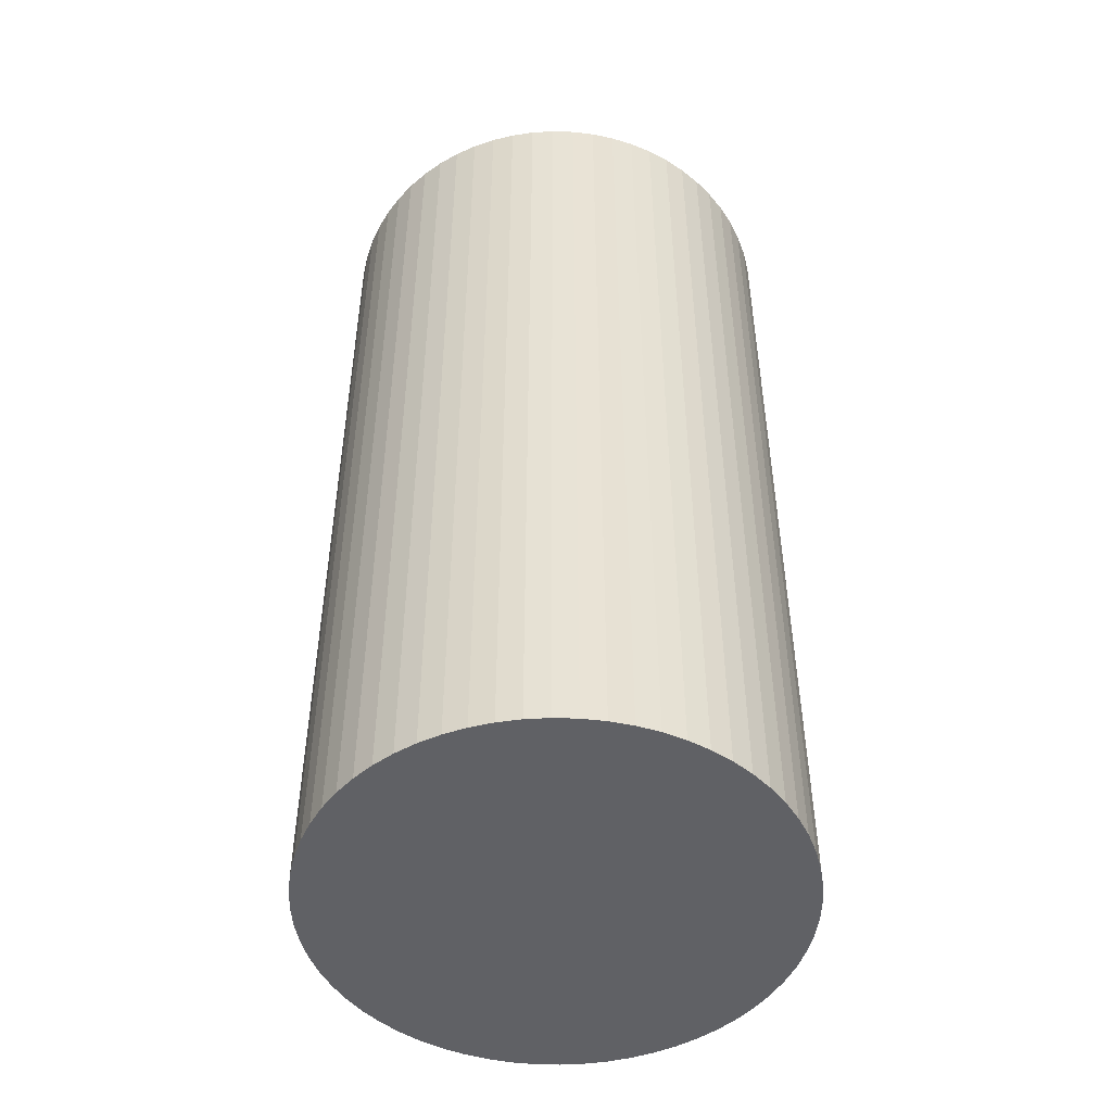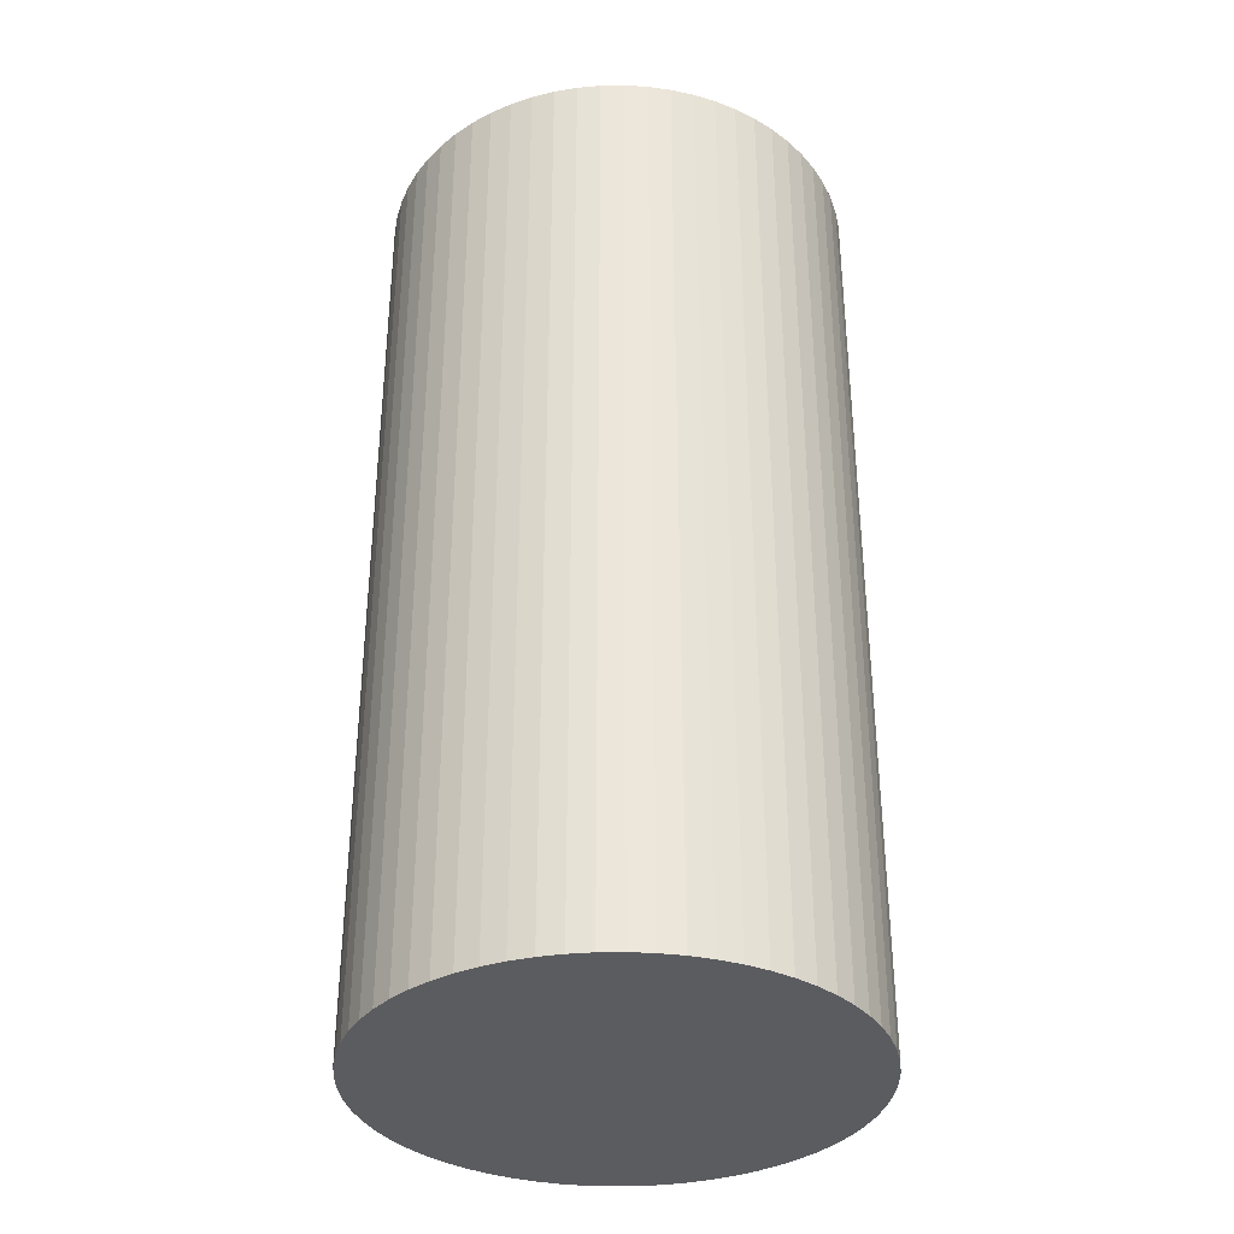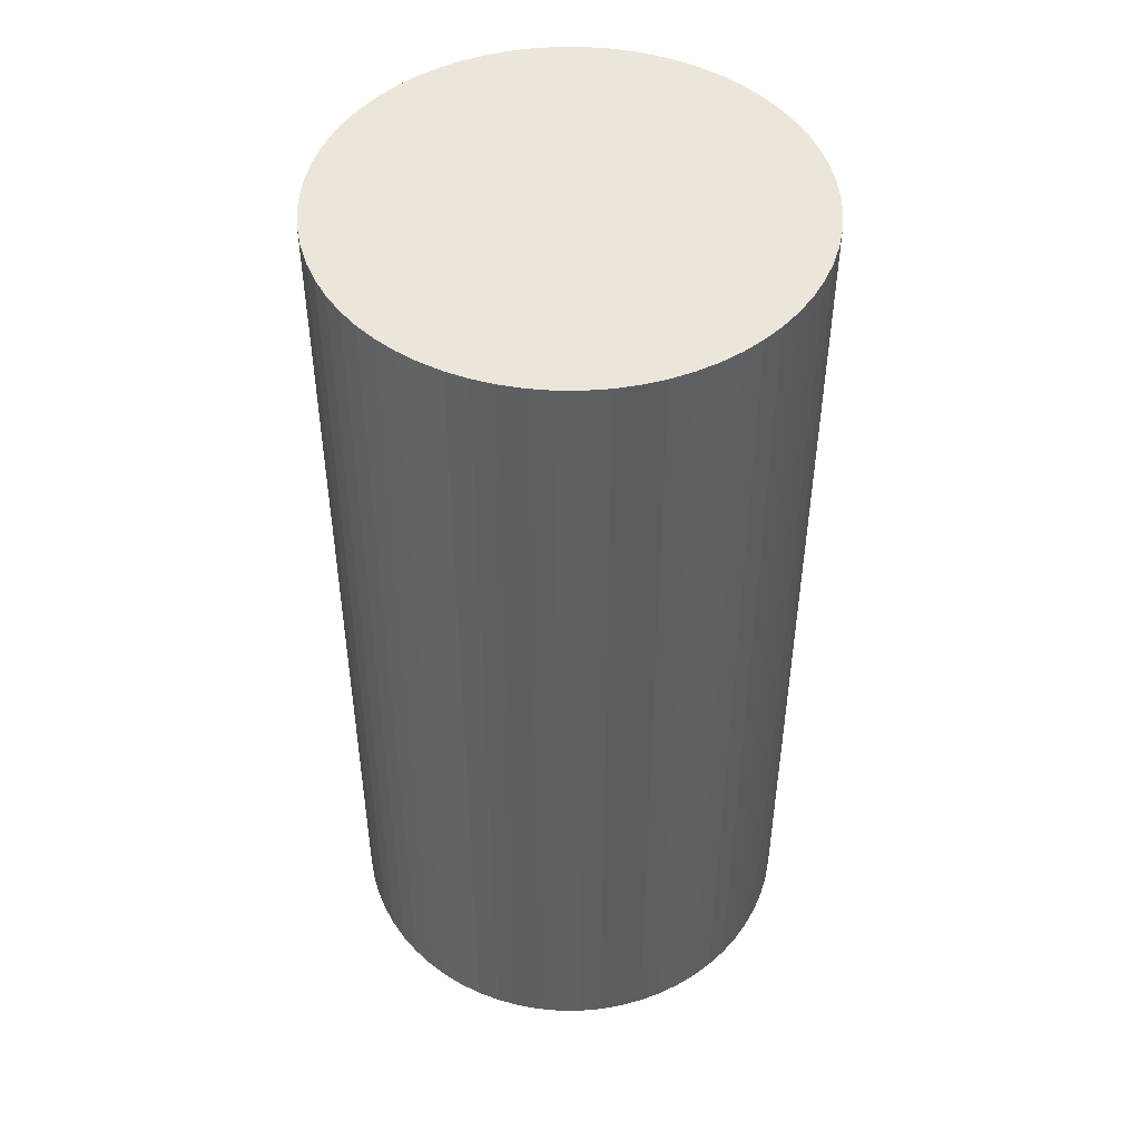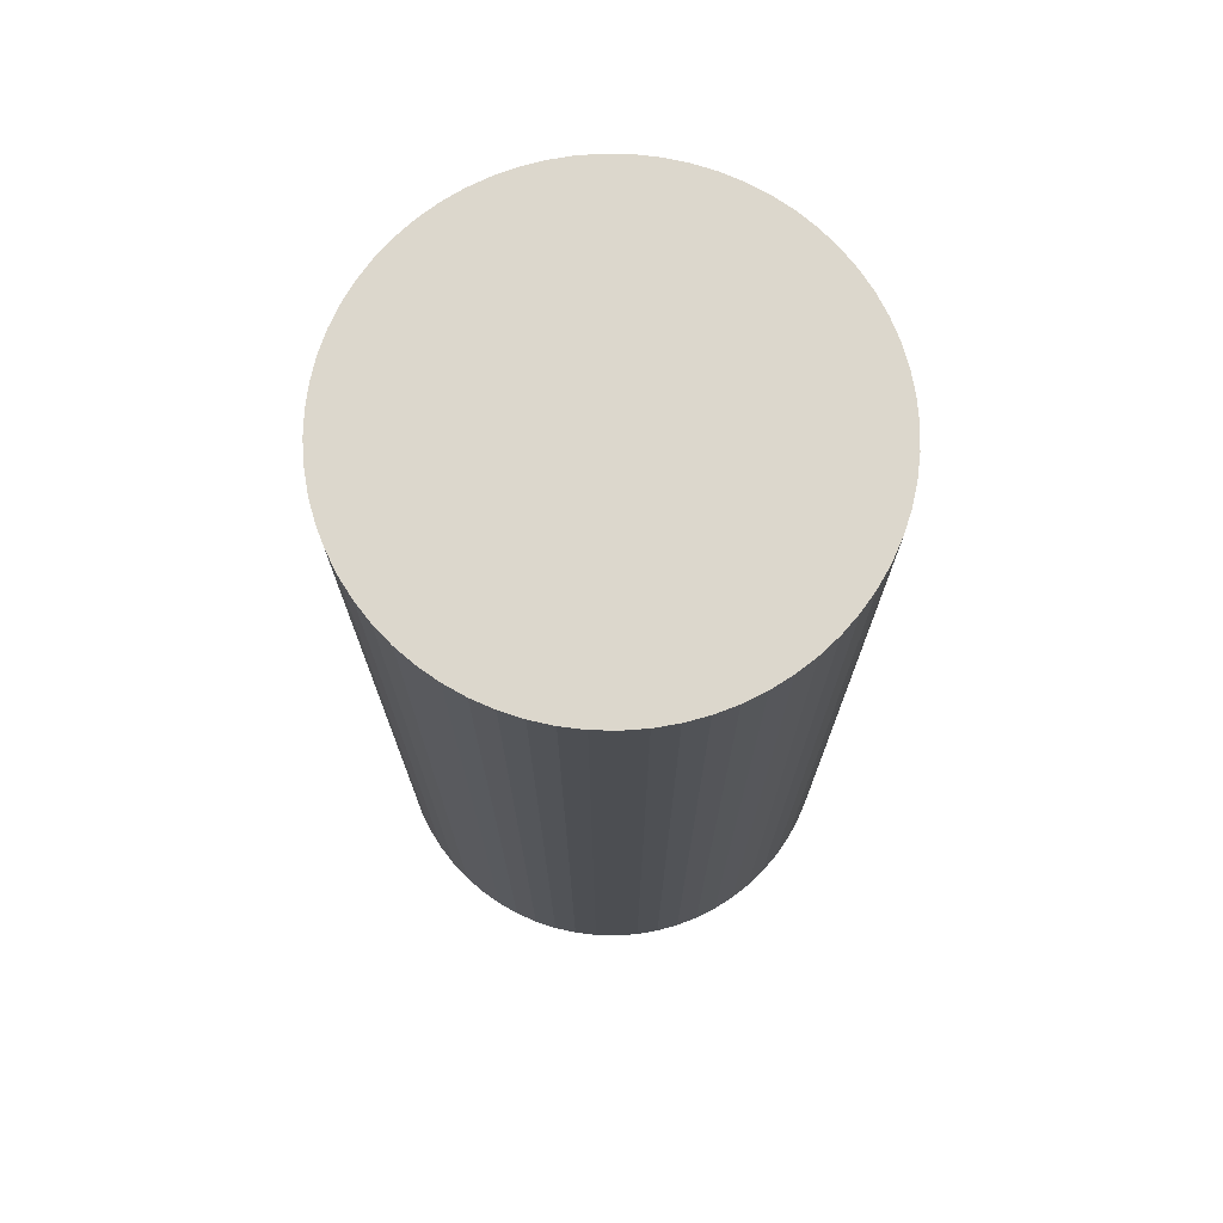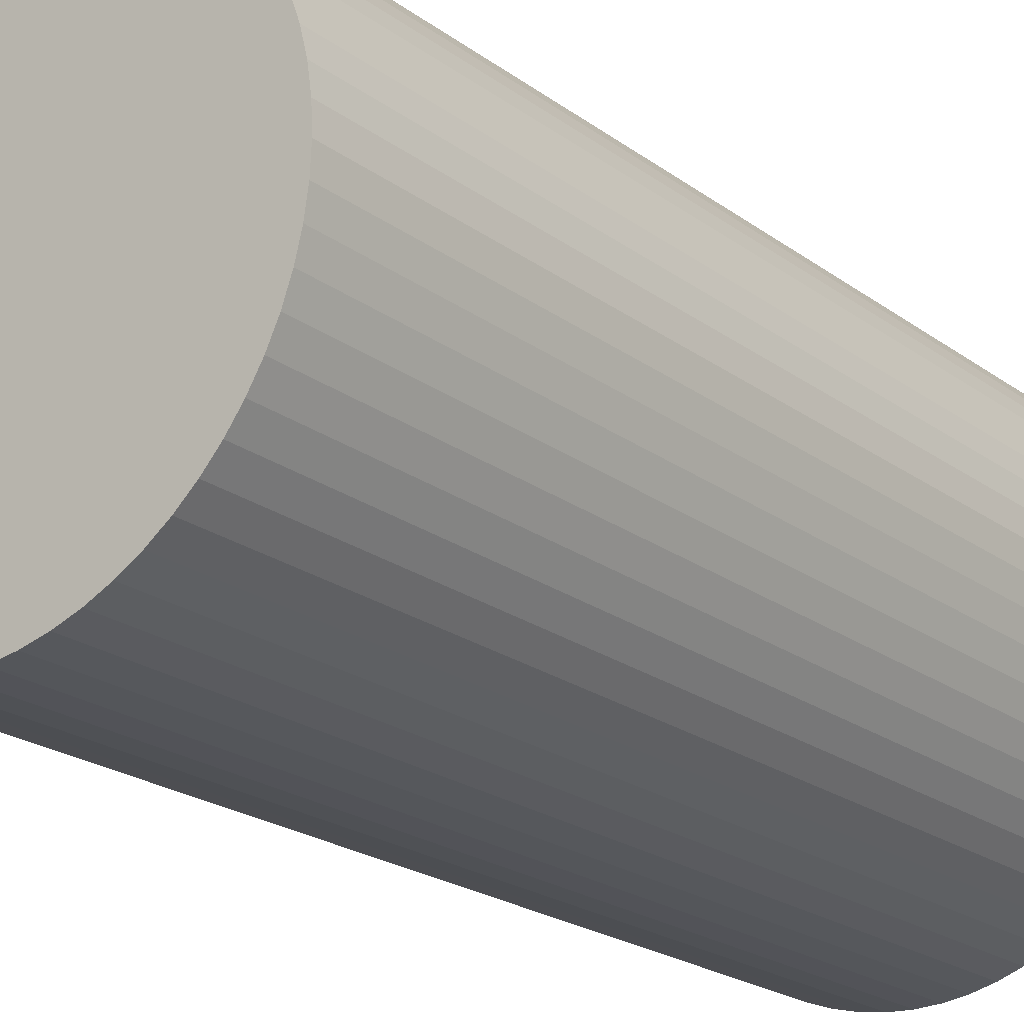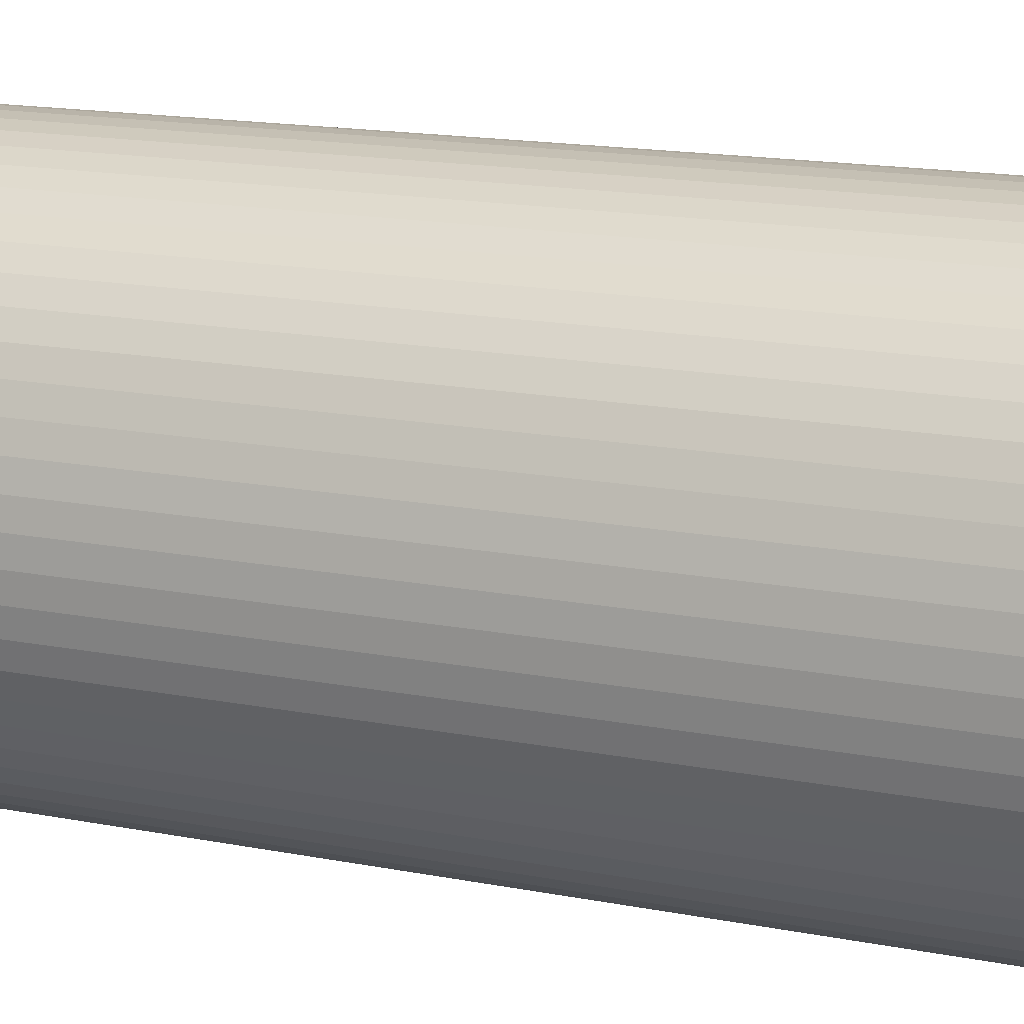
<metadata>
{"format":"obj","ext":"obj","renderer":"f3d","projection":"perspective","resolution":1024,"background":"white","views":[{"elev":-49.0,"azim":-117.2,"up":"+Y"},{"elev":-34.9,"azim":-69.2,"up":"+Y"},{"elev":47.8,"azim":-87.0,"up":"+Y"},{"elev":73.0,"azim":-68.9,"up":"+Y"},{"elev":-21.2,"azim":37.5,"up":"+Z"},{"elev":15.8,"azim":112.4,"up":"+Z"}]}
</metadata>
<code>
o Cylinder
v 0 -1 -0.5
v 0 1 -0.5
v 0.04901 -1 -0.4976
v 0.04901 1 -0.4976
v 0.09755 -1 -0.4904
v 0.09755 1 -0.4904
v 0.1451 -1 -0.4785
v 0.1451 1 -0.4785
v 0.1913 -1 -0.4619
v 0.1913 1 -0.4619
v 0.2357 -1 -0.441
v 0.2357 1 -0.441
v 0.2778 -1 -0.4157
v 0.2778 1 -0.4157
v 0.3172 -1 -0.3865
v 0.3172 1 -0.3865
v 0.3536 -1 -0.3536
v 0.3536 1 -0.3536
v 0.3865 -1 -0.3172
v 0.3865 1 -0.3172
v 0.4157 -1 -0.2778
v 0.4157 1 -0.2778
v 0.441 -1 -0.2357
v 0.441 1 -0.2357
v 0.4619 -1 -0.1913
v 0.4619 1 -0.1913
v 0.4785 -1 -0.1451
v 0.4785 1 -0.1451
v 0.4904 -1 -0.09755
v 0.4904 1 -0.09755
v 0.4976 -1 -0.04901
v 0.4976 1 -0.04901
v 0.5 -1 0
v 0.5 1 0
v 0.4976 -1 0.04901
v 0.4976 1 0.04901
v 0.4904 -1 0.09755
v 0.4904 1 0.09755
v 0.4785 -1 0.1451
v 0.4785 1 0.1451
v 0.4619 -1 0.1913
v 0.4619 1 0.1913
v 0.441 -1 0.2357
v 0.441 1 0.2357
v 0.4157 -1 0.2778
v 0.4157 1 0.2778
v 0.3865 -1 0.3172
v 0.3865 1 0.3172
v 0.3536 -1 0.3536
v 0.3536 1 0.3536
v 0.3172 -1 0.3865
v 0.3172 1 0.3865
v 0.2778 -1 0.4157
v 0.2778 1 0.4157
v 0.2357 -1 0.441
v 0.2357 1 0.441
v 0.1913 -1 0.4619
v 0.1913 1 0.4619
v 0.1451 -1 0.4785
v 0.1451 1 0.4785
v 0.09755 -1 0.4904
v 0.09755 1 0.4904
v 0.04901 -1 0.4976
v 0.04901 1 0.4976
v 0 -1 0.5
v 0 1 0.5
v -0.04901 -1 0.4976
v -0.04901 1 0.4976
v -0.09755 -1 0.4904
v -0.09755 1 0.4904
v -0.1451 -1 0.4785
v -0.1451 1 0.4785
v -0.1913 -1 0.4619
v -0.1913 1 0.4619
v -0.2357 -1 0.441
v -0.2357 1 0.441
v -0.2778 -1 0.4157
v -0.2778 1 0.4157
v -0.3172 -1 0.3865
v -0.3172 1 0.3865
v -0.3536 -1 0.3536
v -0.3536 1 0.3536
v -0.3865 -1 0.3172
v -0.3865 1 0.3172
v -0.4157 -1 0.2778
v -0.4157 1 0.2778
v -0.441 -1 0.2357
v -0.441 1 0.2357
v -0.4619 -1 0.1913
v -0.4619 1 0.1913
v -0.4785 -1 0.1451
v -0.4785 1 0.1451
v -0.4904 -1 0.09755
v -0.4904 1 0.09755
v -0.4976 -1 0.04901
v -0.4976 1 0.04901
v -0.5 -1 0
v -0.5 1 0
v -0.4976 -1 -0.04901
v -0.4976 1 -0.04901
v -0.4904 -1 -0.09755
v -0.4904 1 -0.09755
v -0.4785 -1 -0.1451
v -0.4785 1 -0.1451
v -0.4619 -1 -0.1913
v -0.4619 1 -0.1913
v -0.441 -1 -0.2357
v -0.441 1 -0.2357
v -0.4157 -1 -0.2778
v -0.4157 1 -0.2778
v -0.3865 -1 -0.3172
v -0.3865 1 -0.3172
v -0.3536 -1 -0.3536
v -0.3536 1 -0.3536
v -0.3172 -1 -0.3865
v -0.3172 1 -0.3865
v -0.2778 -1 -0.4157
v -0.2778 1 -0.4157
v -0.2357 -1 -0.441
v -0.2357 1 -0.441
v -0.1913 -1 -0.4619
v -0.1913 1 -0.4619
v -0.1451 -1 -0.4785
v -0.1451 1 -0.4785
v -0.09755 -1 -0.4904
v -0.09755 1 -0.4904
v -0.04901 -1 -0.4976
v -0.04901 1 -0.4976
f 1 3 4 2
f 3 5 6 4
f 5 7 8 6
f 7 9 10 8
f 9 11 12 10
f 11 13 14 12
f 13 15 16 14
f 15 17 18 16
f 17 19 20 18
f 19 21 22 20
f 21 23 24 22
f 23 25 26 24
f 25 27 28 26
f 27 29 30 28
f 29 31 32 30
f 31 33 34 32
f 33 35 36 34
f 35 37 38 36
f 37 39 40 38
f 39 41 42 40
f 41 43 44 42
f 43 45 46 44
f 45 47 48 46
f 47 49 50 48
f 49 51 52 50
f 51 53 54 52
f 53 55 56 54
f 55 57 58 56
f 57 59 60 58
f 59 61 62 60
f 61 63 64 62
f 63 65 66 64
f 65 67 68 66
f 67 69 70 68
f 69 71 72 70
f 71 73 74 72
f 73 75 76 74
f 75 77 78 76
f 77 79 80 78
f 79 81 82 80
f 81 83 84 82
f 83 85 86 84
f 85 87 88 86
f 87 89 90 88
f 89 91 92 90
f 91 93 94 92
f 93 95 96 94
f 95 97 98 96
f 97 99 100 98
f 99 101 102 100
f 101 103 104 102
f 103 105 106 104
f 105 107 108 106
f 107 109 110 108
f 109 111 112 110
f 111 113 114 112
f 113 115 116 114
f 115 117 118 116
f 117 119 120 118
f 119 121 122 120
f 121 123 124 122
f 123 125 126 124
f 4 6 8 10 12 14 16 18 20 22 24 26 28 30 32 34 36 38 40 42 44 46 48 50 52 54 56 58 60 62 64 66 68 70 72 74 76 78 80 82 84 86 88 90 92 94 96 98 100 102 104 106 108 110 112 114 116 118 120 122 124 126 128 2
f 125 127 128 126
f 127 1 2 128
f 1 127 125 123 121 119 117 115 113 111 109 107 105 103 101 99 97 95 93 91 89 87 85 83 81 79 77 75 73 71 69 67 65 63 61 59 57 55 53 51 49 47 45 43 41 39 37 35 33 31 29 27 25 23 21 19 17 15 13 11 9 7 5 3

</code>
